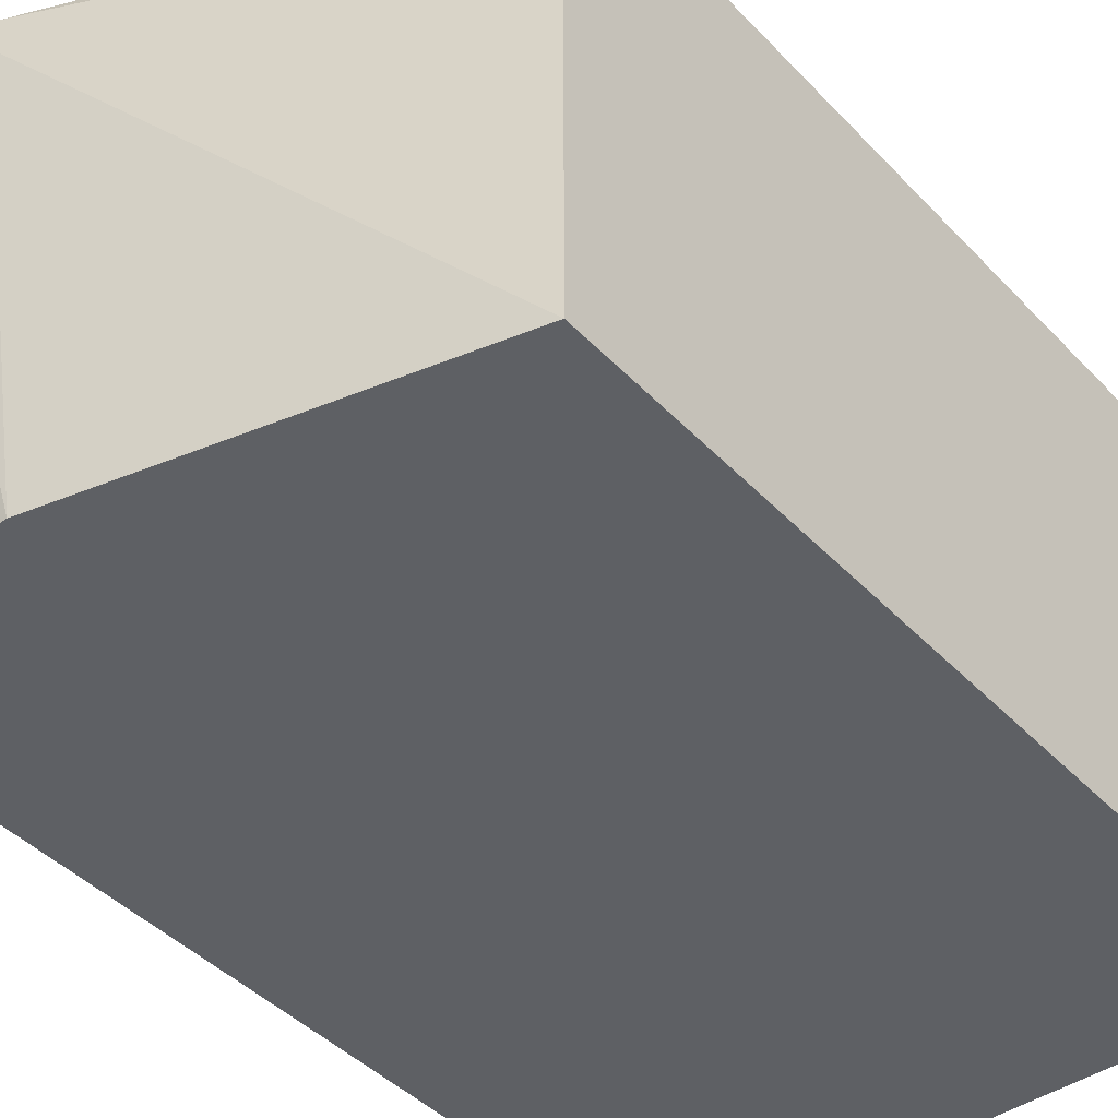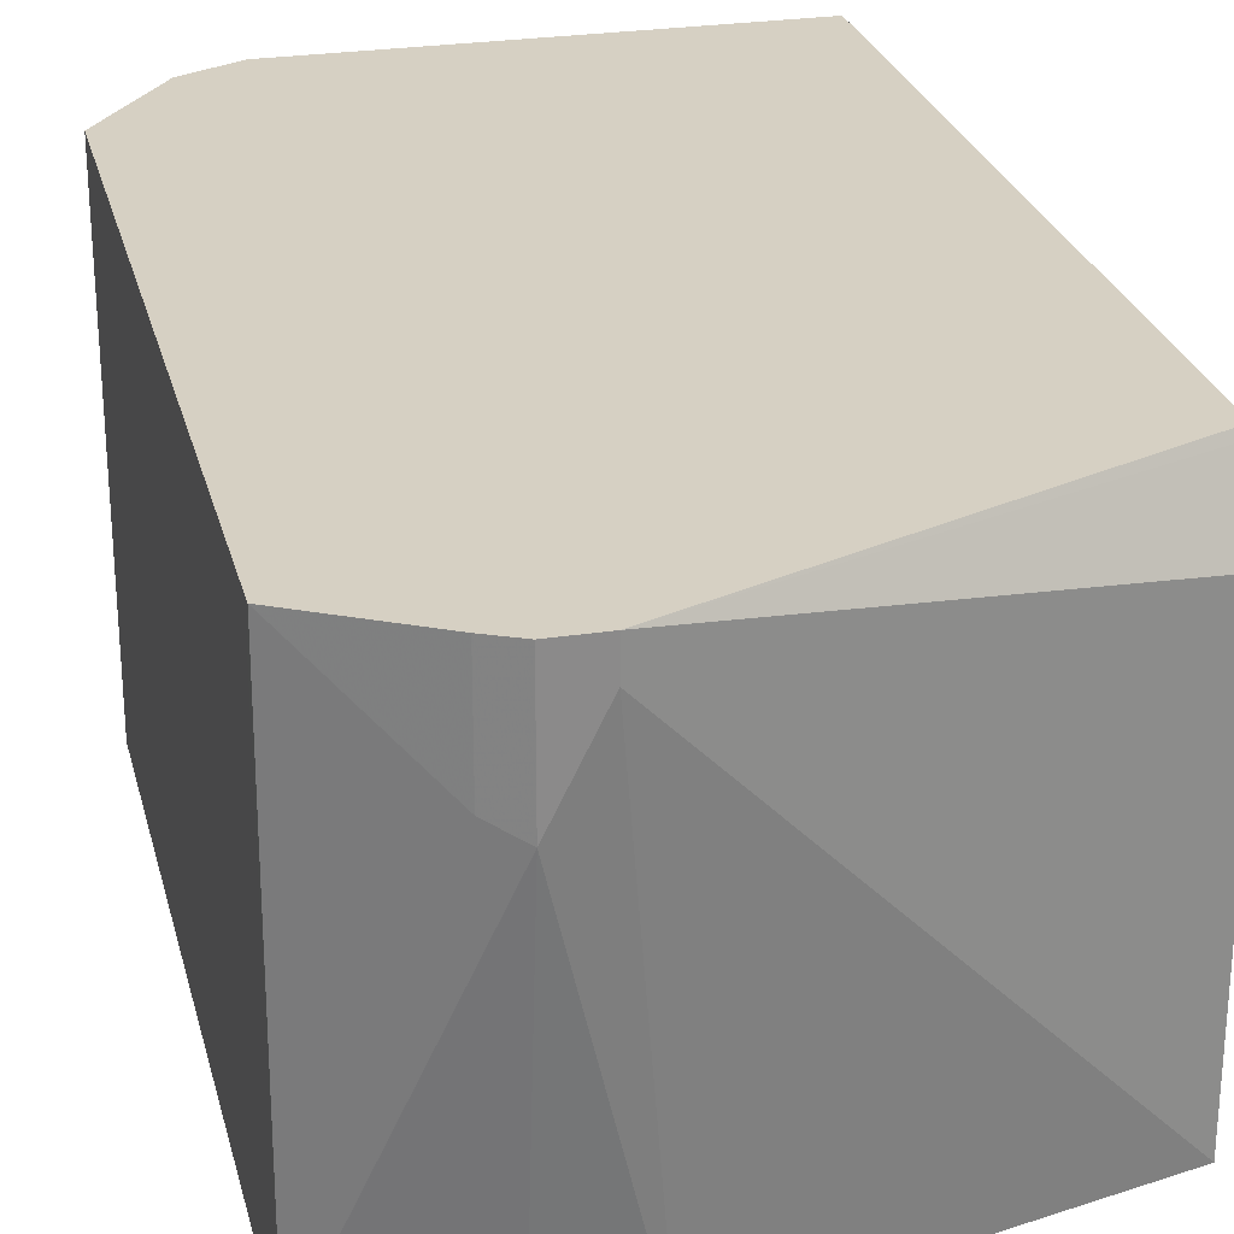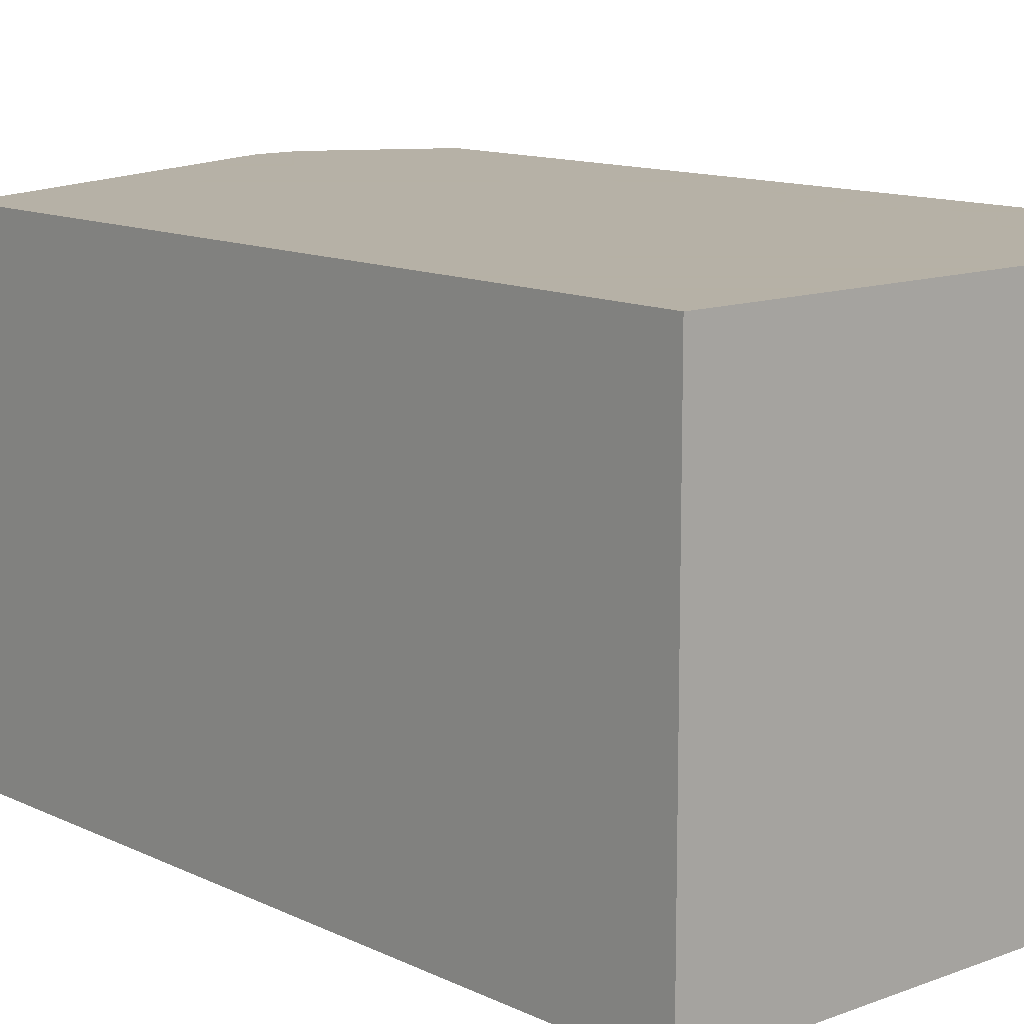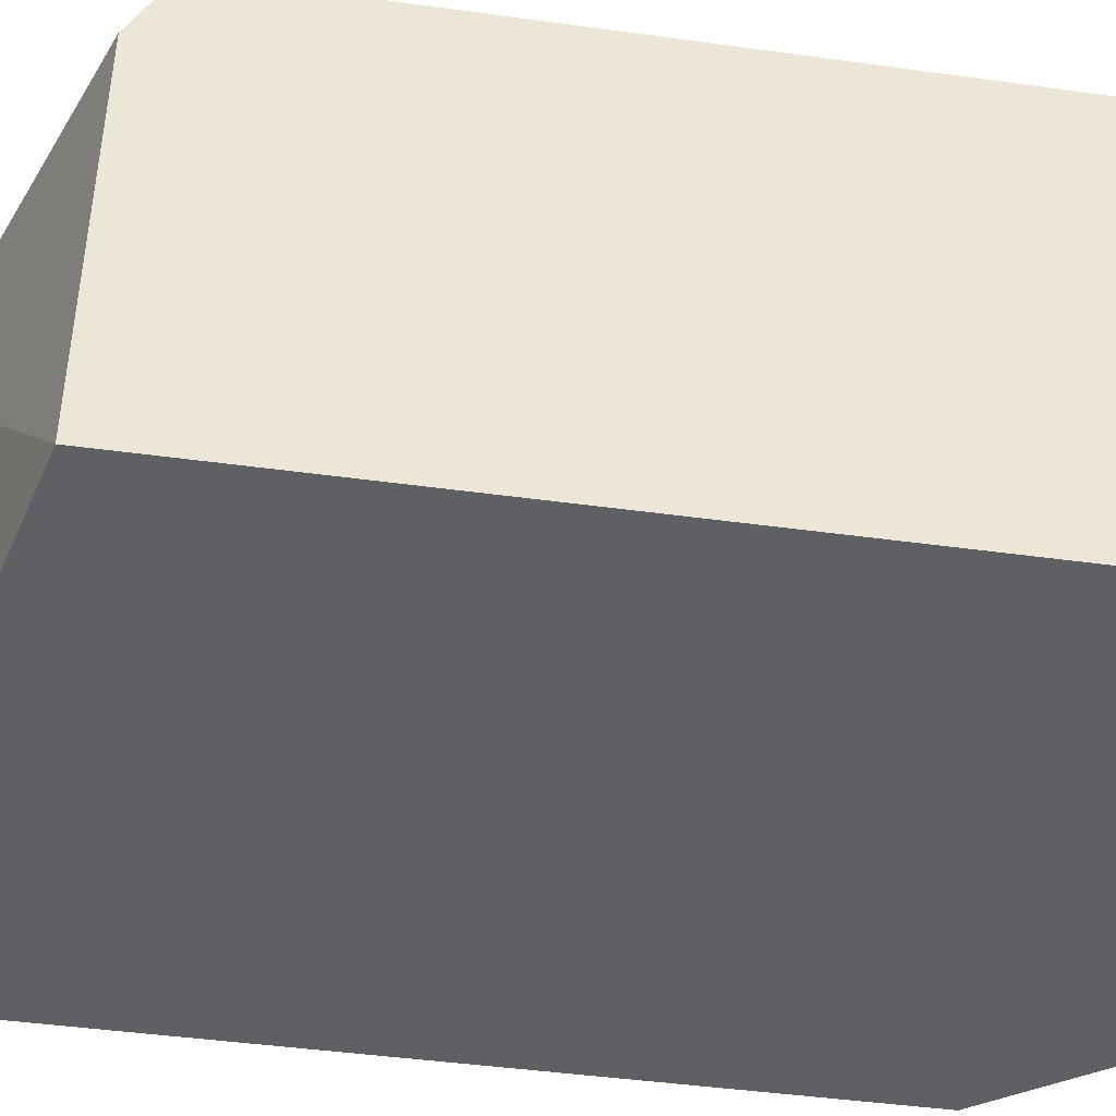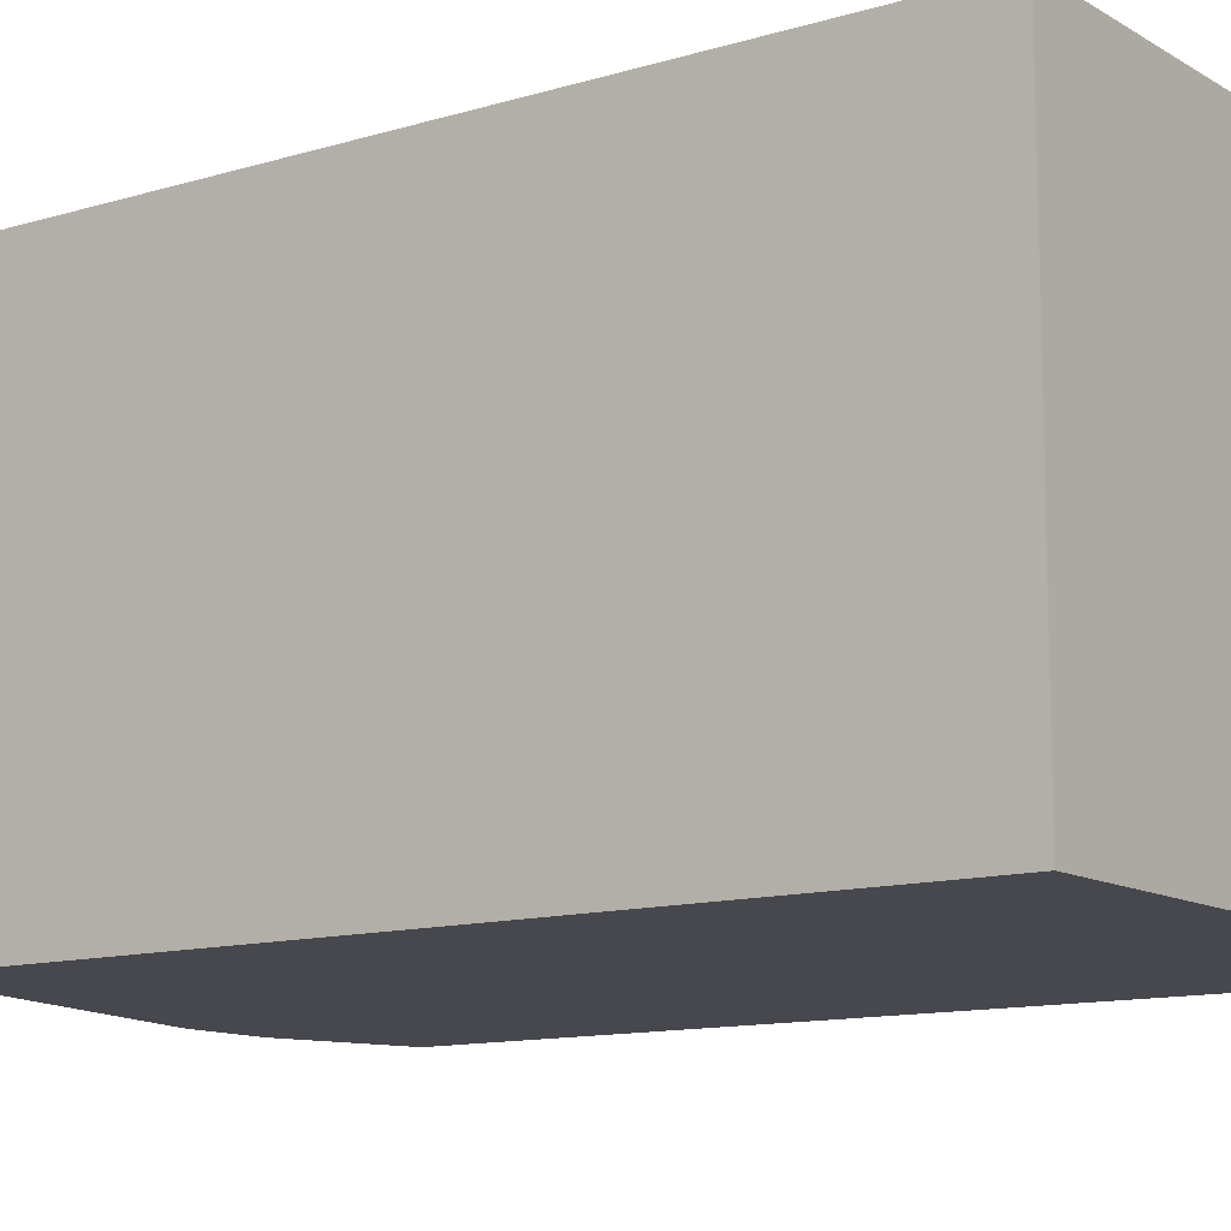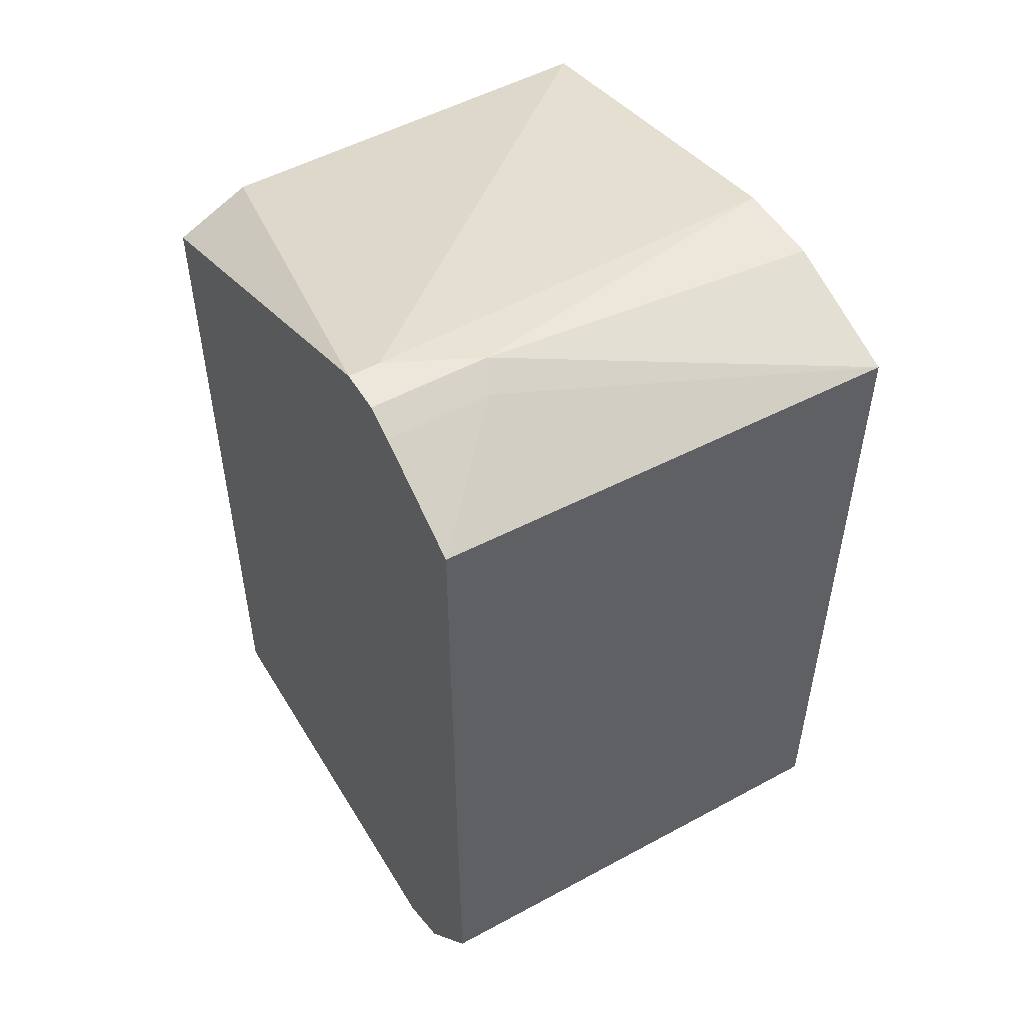
<metadata>
{"format":"obj","ext":"obj","renderer":"f3d","projection":"perspective","resolution":1024,"background":"white","views":[{"elev":-43.1,"azim":39.5,"up":"+Y"},{"elev":26.5,"azim":-13.7,"up":"+Y"},{"elev":12.1,"azim":138.4,"up":"+Y"},{"elev":-44.1,"azim":80.8,"up":"+Y"},{"elev":-11.9,"azim":125.8,"up":"+Y"},{"elev":51.9,"azim":-120.4,"up":"+Z"}]}
</metadata>
<code>
v -0.3191 -0.1237 -0.2905
v -0.3191 -0.2661 -0.2909
v -0.319 -0.1145 -0.2867
v -0.3191 -0.1145 -0.2947
v -0.277 -0.2661 -0.2771
v -0.277 -0.1524 -0.2632
v -0.2863 -0.1478 -0.2678
v -0.3191 -0.2661 -0.5261
v -0.2863 -0.1145 -0.2678
v -0.3191 -0.1145 -0.5262
v -0.2493 -0.2661 -0.2771
v -0.2632 -0.1247 -0.2632
v -0.277 -0.1145 -0.2632
v -0.3191 -0.1247 -0.5262
v -0.2955 -0.2661 -0.5587
v -0.2955 -0.1145 -0.5587
v -0.134 -0.2661 -0.3048
v -0.2632 -0.1145 -0.2632
v -0.2882 -0.2661 -0.5623
v -0.2863 -0.1145 -0.5633
v -0.134 -0.1385 -0.3048
v -0.134 -0.2661 -0.5679
v -0.134 -0.1293 -0.3094
v -0.134 -0.1171 -0.3155
v -0.134 -0.1145 -0.3168
v -0.2795 -0.1145 -0.5667
v -0.2863 -0.2661 -0.5633
v -0.277 -0.2661 -0.5679
v -0.134 -0.1145 -0.5679
v -0.277 -0.1145 -0.5679
f 15 16 19
f 12 21 18
f 12 17 21
f 11 17 12
f 8 14 15
f 10 16 15
f 6 9 7
f 6 13 9
f 6 18 13
f 16 20 19
f 10 15 14
f 6 12 18
f 18 23 24
f 17 25 24
f 17 24 23
f 17 23 21
f 18 21 23
f 18 24 25
f 19 20 26
f 19 26 27
f 22 28 30
f 22 30 29
f 26 28 27
f 26 30 28
f 6 11 12
f 17 22 29
f 5 11 6
f 17 29 25
f 3 16 10
f 3 10 4
f 1 2 3
f 1 3 4
f 1 4 10
f 1 10 14
f 1 14 8
f 1 8 2
f 2 6 7
f 2 7 3
f 2 8 15
f 2 15 19
f 2 19 27
f 2 27 28
f 2 5 6
f 2 22 17
f 2 28 22
f 3 26 20
f 3 30 26
f 3 29 30
f 3 18 25
f 3 25 29
f 3 20 16
f 3 9 13
f 3 7 9
f 2 11 5
f 2 17 11
f 3 13 18

</code>
